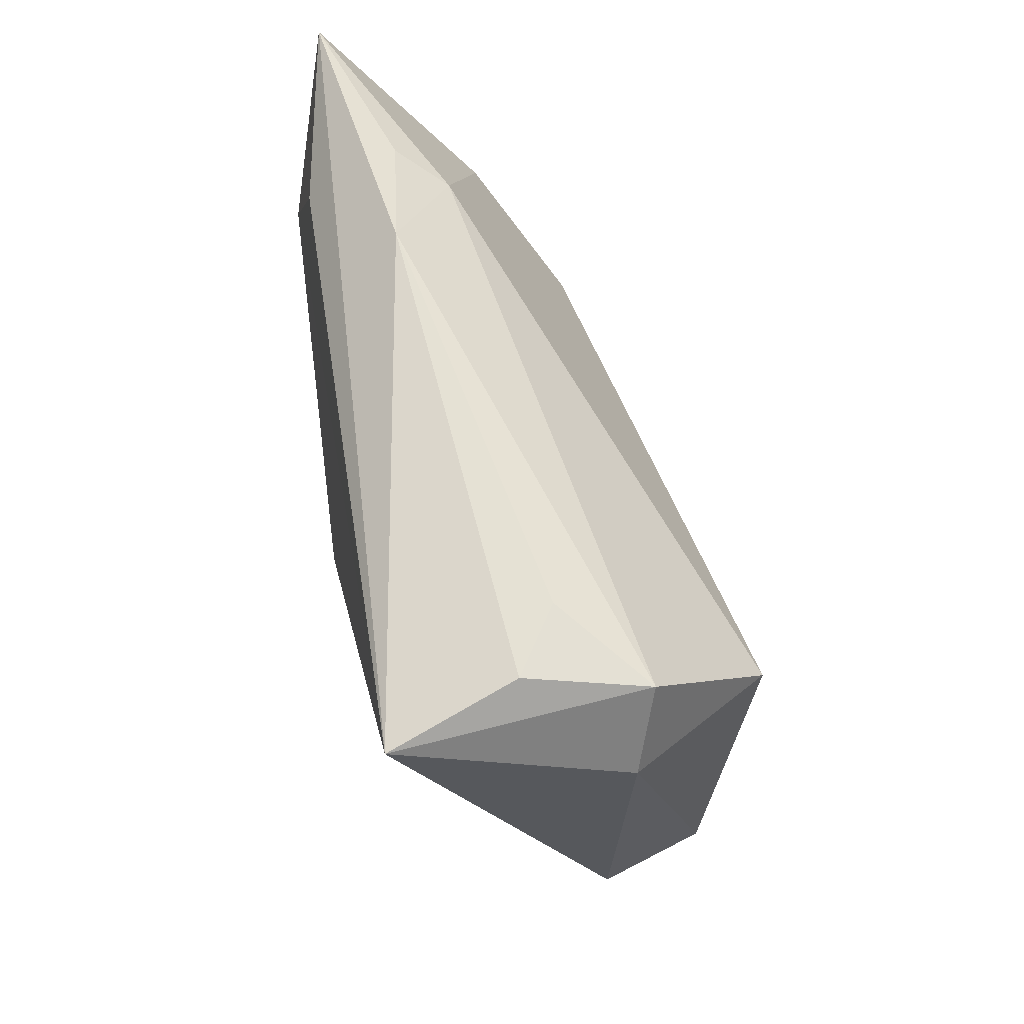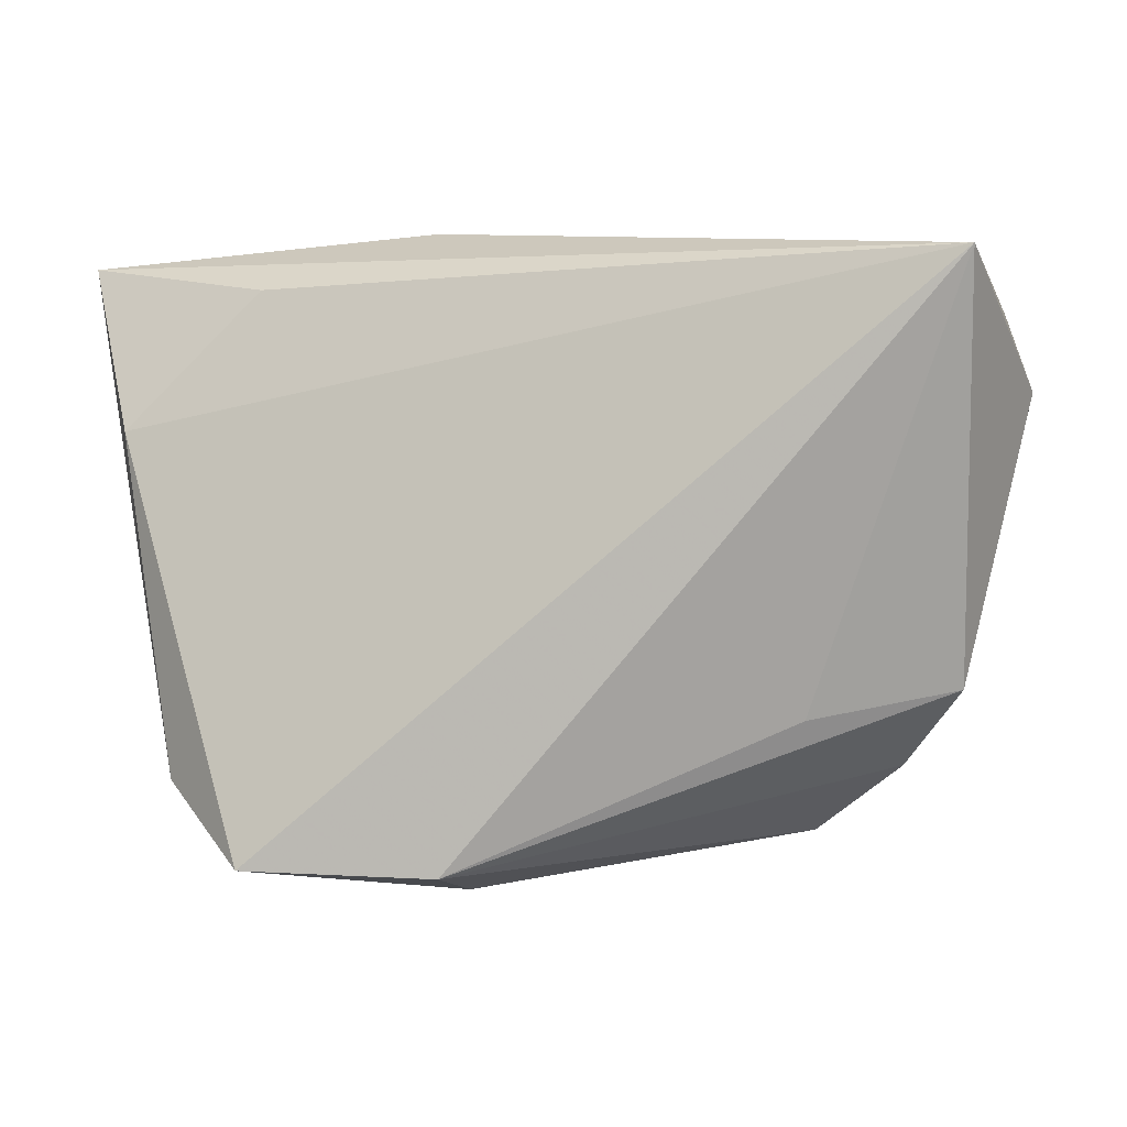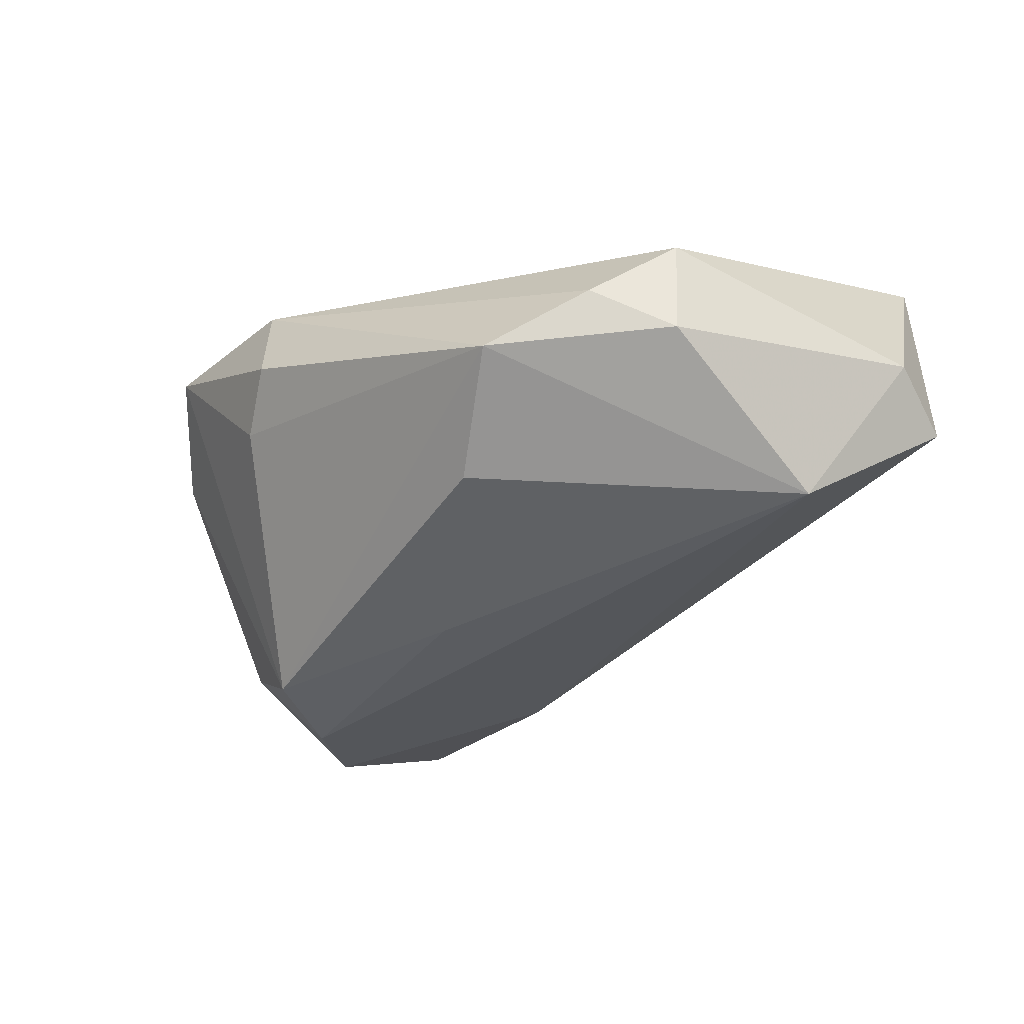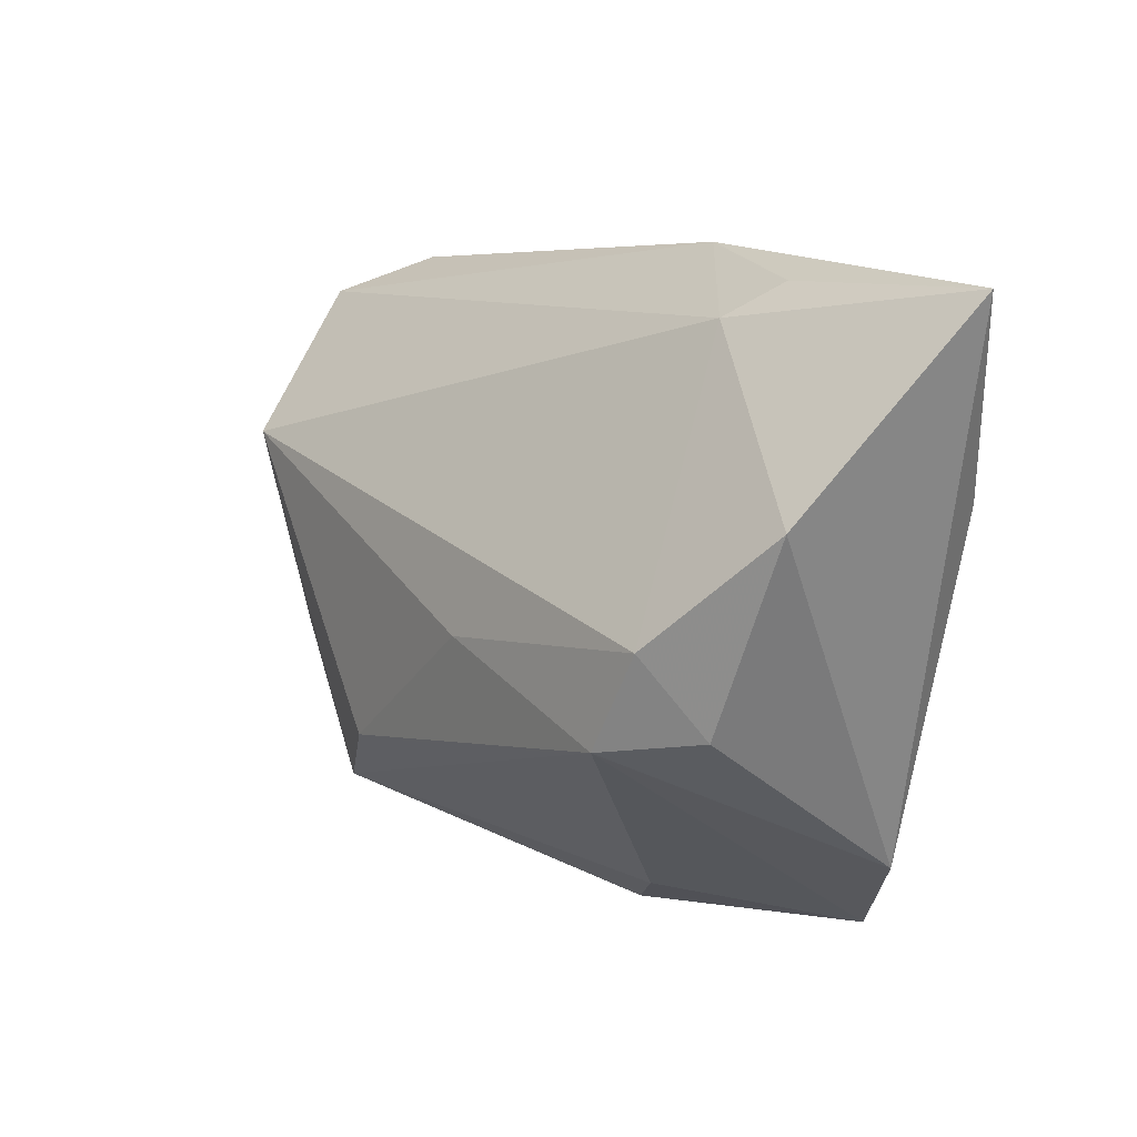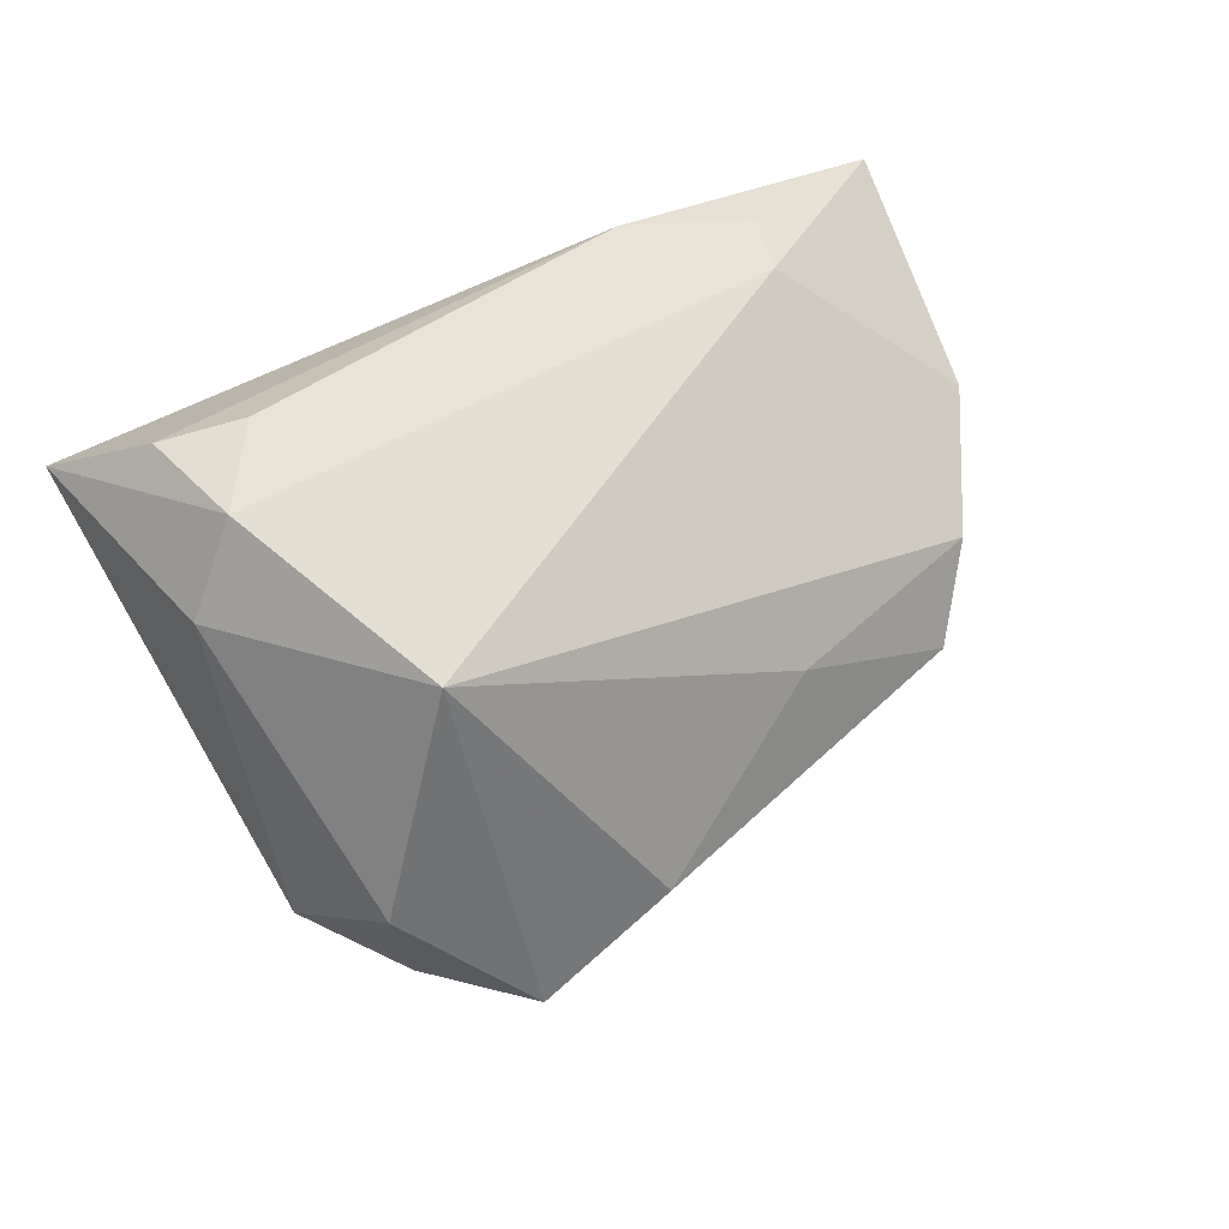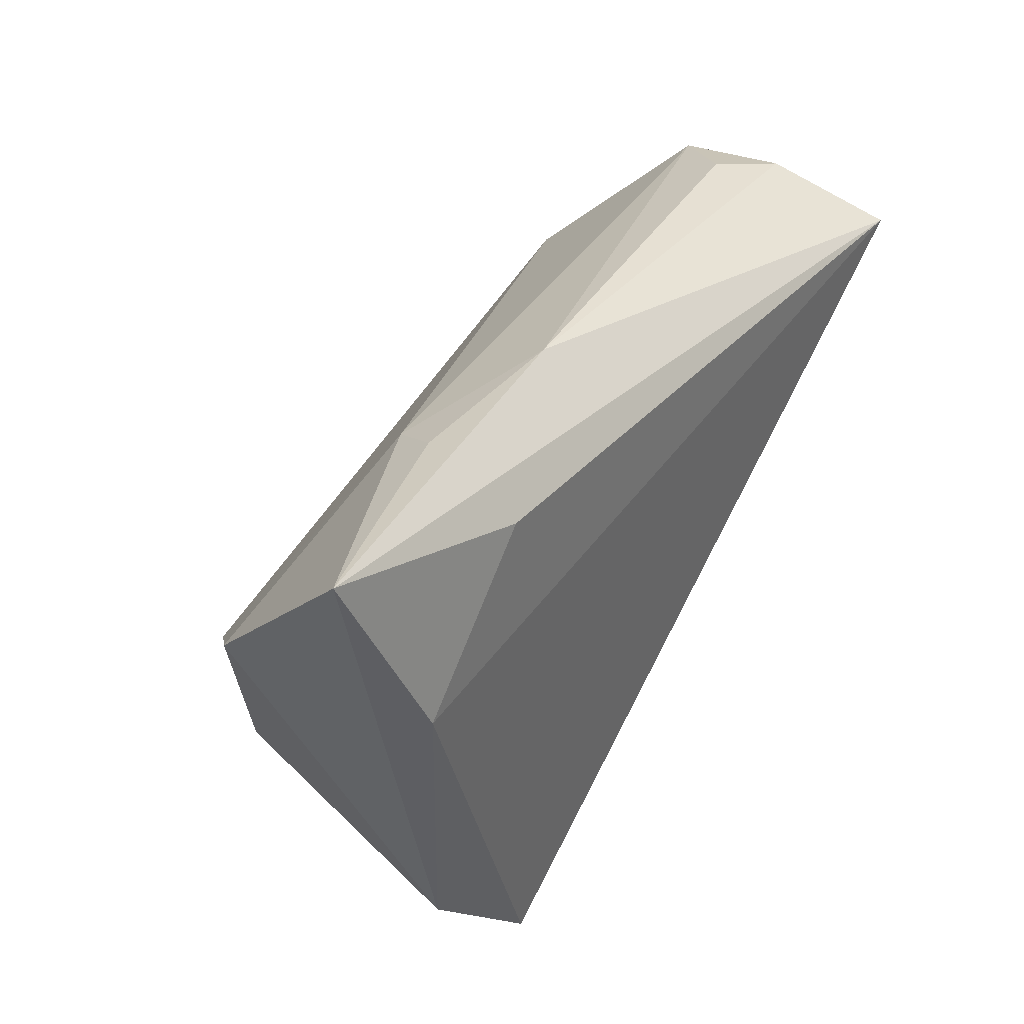
<metadata>
{"format":"obj","ext":"obj","renderer":"f3d","projection":"perspective","resolution":1024,"background":"white","views":[{"elev":46.3,"azim":80.6,"up":"+Y"},{"elev":-14.8,"azim":21.1,"up":"+Y"},{"elev":-51.6,"azim":44.5,"up":"+Z"},{"elev":14.9,"azim":-117.7,"up":"+Y"},{"elev":22.8,"azim":138.4,"up":"+Y"},{"elev":41.5,"azim":-55.2,"up":"+Y"}]}
</metadata>
<code>
v 0.05297 0.02895 0.004569
v -0.04445 -0.02929 0.01509
v -0.05485 0.01486 -0.006965
v -0.04377 0.0008604 -0.01824
v 0.03076 -0.02475 0.0007001
v -0.01276 0.03895 0.009324
v 0.04479 0.03119 -0.0006192
v 0.04765 -0.02066 -0.007886
v 0.05425 0.02596 -0.01048
v -0.05911 0.03895 0.0144
v -0.04723 -0.009304 -0.01097
v 0.01157 -0.02349 -0.0268
v -0.009901 -0.04266 0.01302
v 0.04435 -0.01797 -0.02009
v -0.03236 0.03067 0.01894
v 0.04201 0.009897 -0.02705
v -0.03252 -0.04146 0.01996
v -0.01083 -0.04245 0.001405
v -0.03255 0.03699 0.006987
v -0.05032 0.01406 0.01996
v 0.05745 0.01492 -0.008244
v 0.02561 -0.034 -0.02196
v -0.01112 -0.004999 -0.02416
v 0.05653 0.0233 0.01996
v -0.02923 0.03287 0.000318
v -0.0385 -0.01139 -0.02062
v 0.03835 -0.0277 -0.01584
v -0.01884 -0.03721 -0.001787
f 20 10 2
f 17 20 2
f 24 20 17
f 17 13 24
f 2 26 17
f 24 10 15
f 15 20 24
f 10 20 15
f 2 10 3
f 13 17 18
f 11 26 2
f 2 3 11
f 26 11 4
f 4 11 3
f 8 21 24
f 6 19 10
f 6 10 24
f 6 1 7
f 24 1 6
f 9 21 16
f 9 6 7
f 7 1 9
f 24 21 9
f 9 1 24
f 16 4 25
f 25 4 3
f 25 9 16
f 25 3 10
f 10 19 25
f 19 6 25
f 6 9 25
f 28 17 26
f 28 18 17
f 23 4 16
f 26 4 23
f 23 16 12
f 12 26 23
f 16 21 14
f 21 8 14
f 24 13 5
f 5 8 24
f 13 8 5
f 12 16 22
f 16 14 22
f 18 28 22
f 22 26 12
f 22 28 26
f 13 18 22
f 27 14 8
f 27 22 14
f 27 8 13
f 13 22 27

</code>
